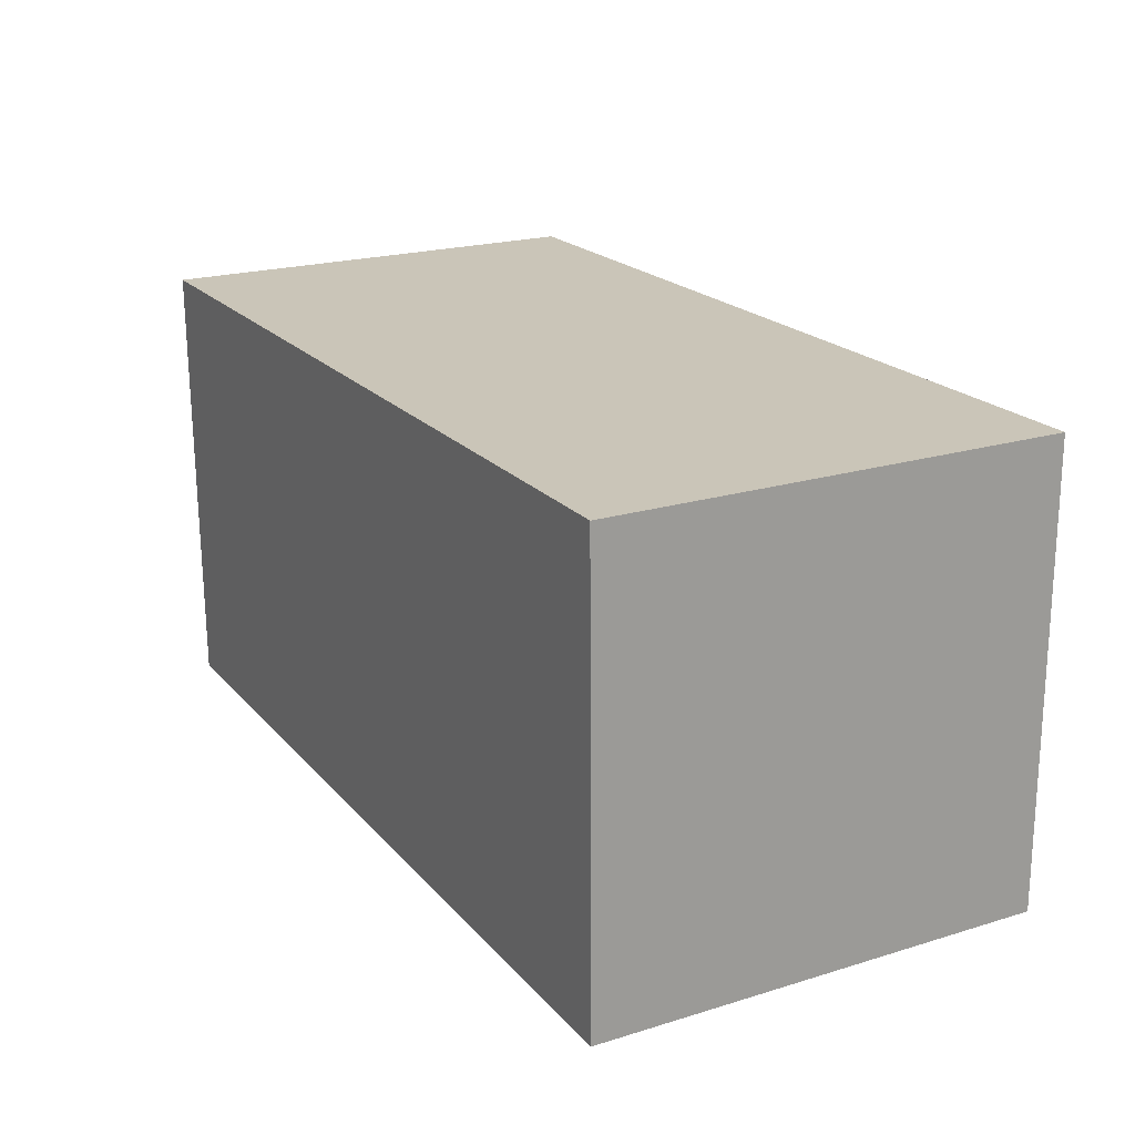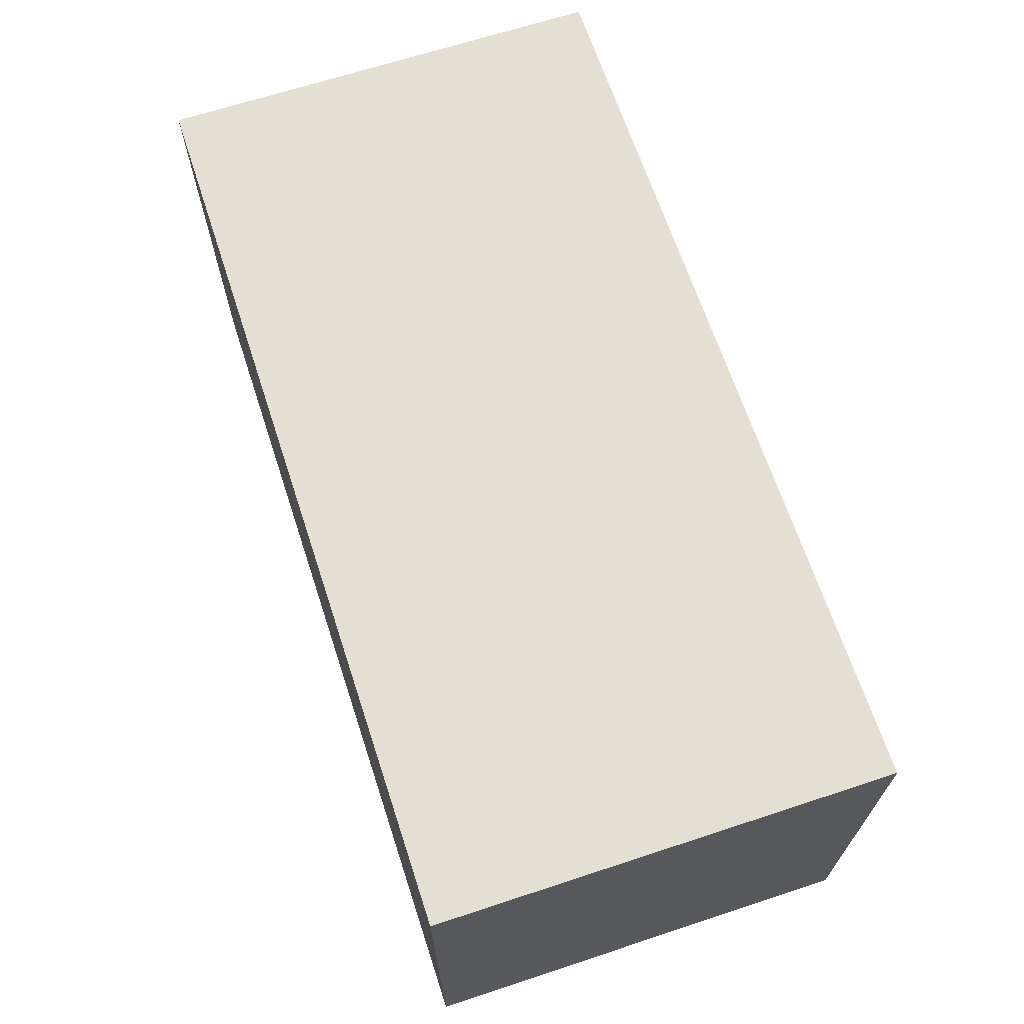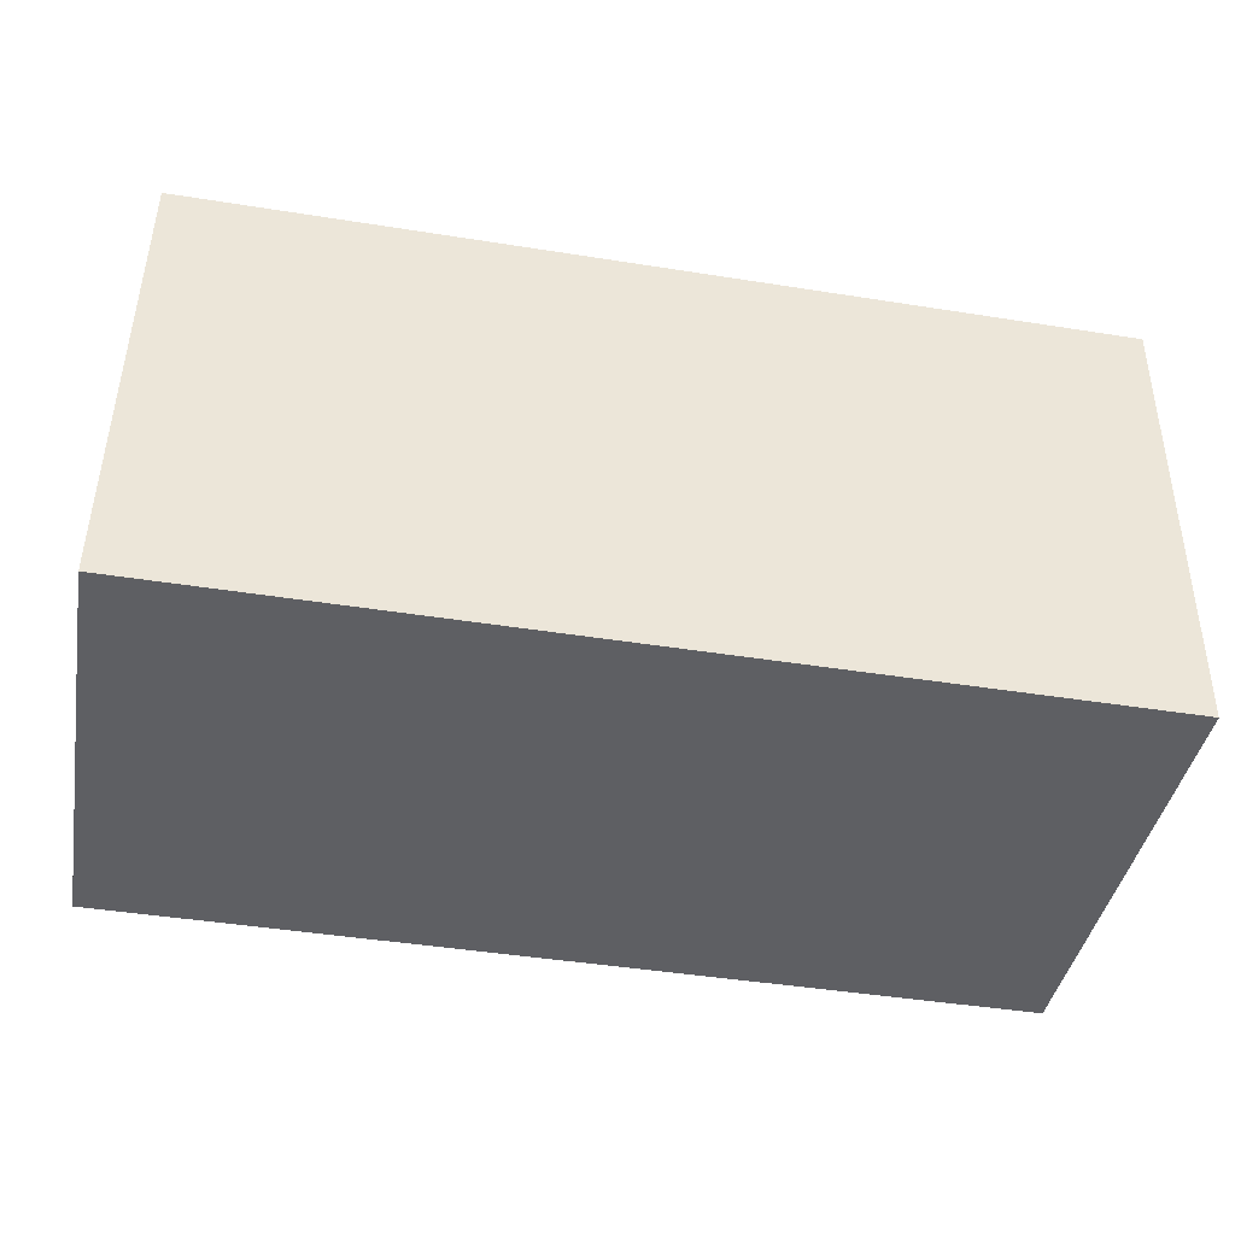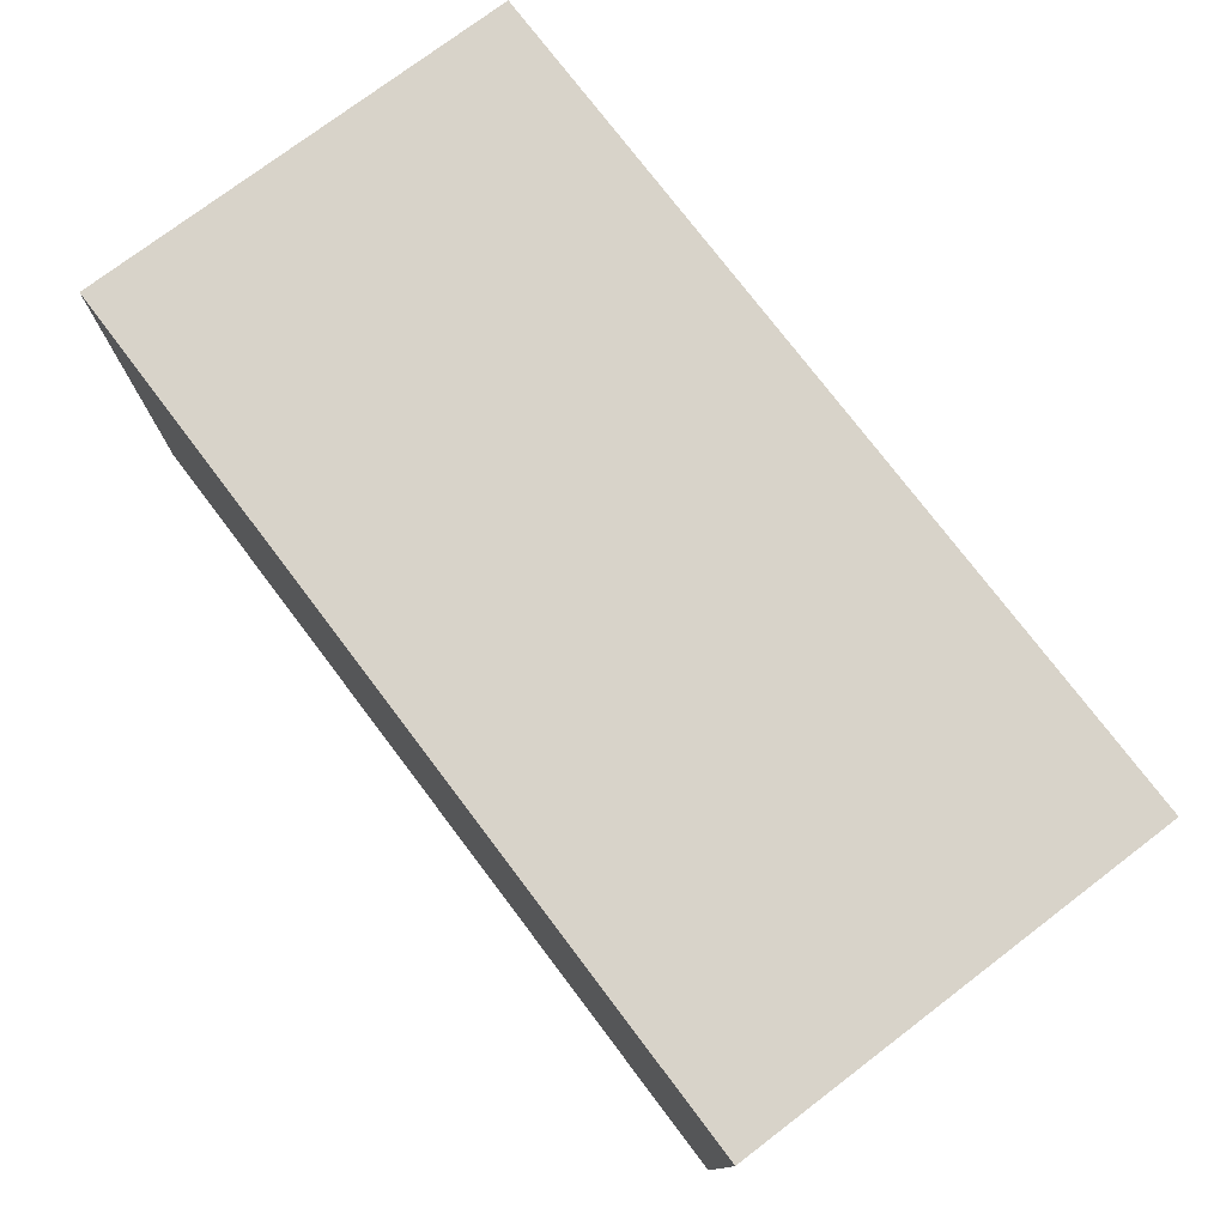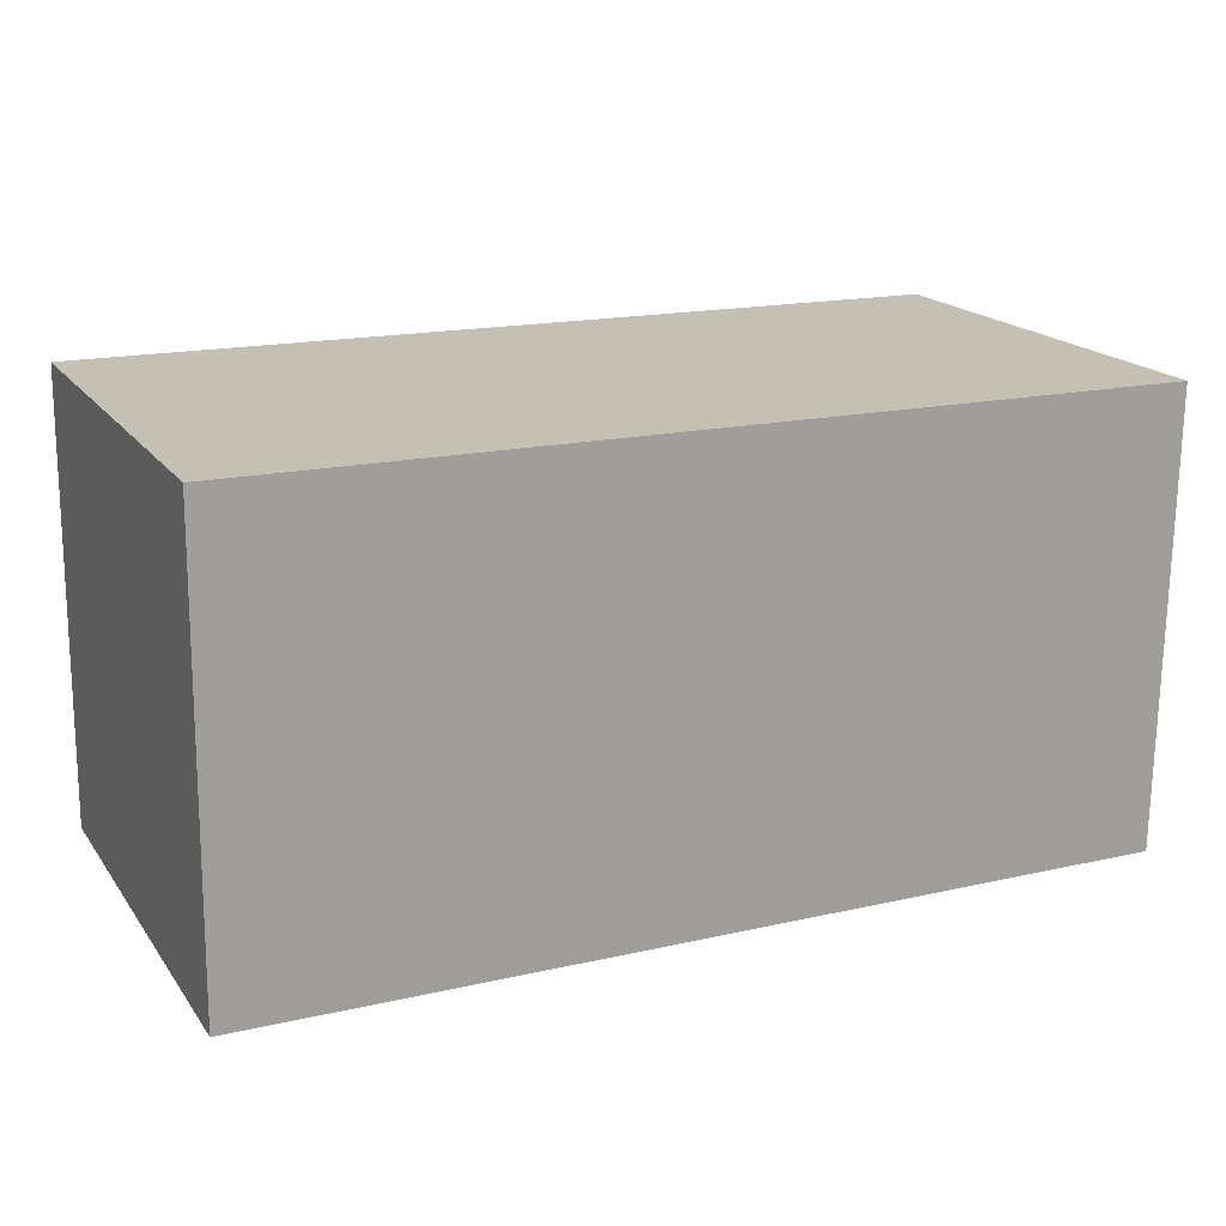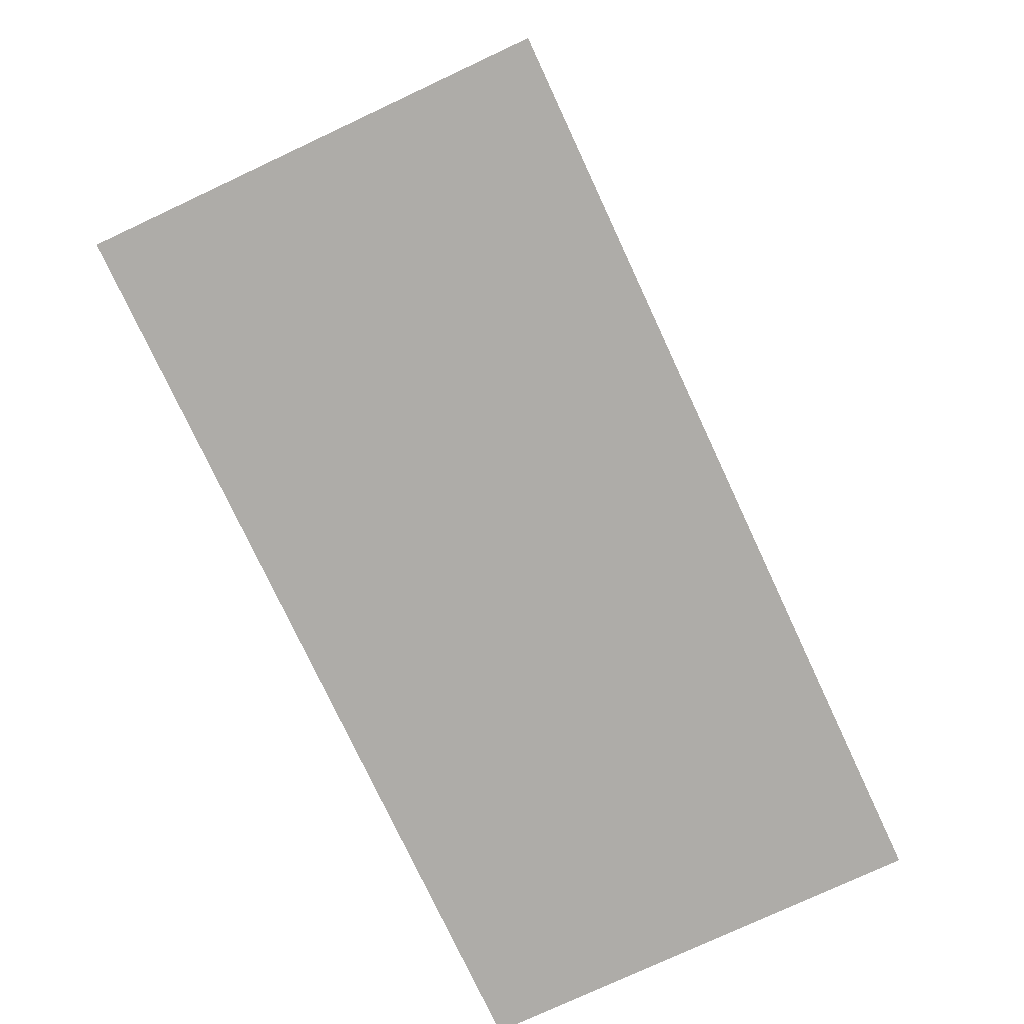
<metadata>
{"format":"obj","ext":"obj","renderer":"f3d","projection":"perspective","resolution":1024,"background":"white","views":[{"elev":21.1,"azim":-118.6,"up":"+Z"},{"elev":66.9,"azim":72.4,"up":"+Y"},{"elev":-41.3,"azim":-10.4,"up":"+Z"},{"elev":75.7,"azim":52.8,"up":"+Z"},{"elev":18.4,"azim":-24.8,"up":"+Z"},{"elev":-77.4,"azim":115.0,"up":"+Z"}]}
</metadata>
<code>
g
v -1.006 -0.5 -0.4888
v 0.9943 -0.5 -0.5112
v -1.006 0.5 -0.4888
v 0.9943 0.5 -0.5112
v 1.006 -0.5 0.4888
v -0.9943 -0.5 0.5112
v 1.006 0.5 0.4888
v -0.9943 0.5 0.5112
g
f 1 3 4 2
f 5 7 8 6
f 7 4 3 8
f 6 1 2 5
f 6 8 3 1
f 2 4 7 5

</code>
